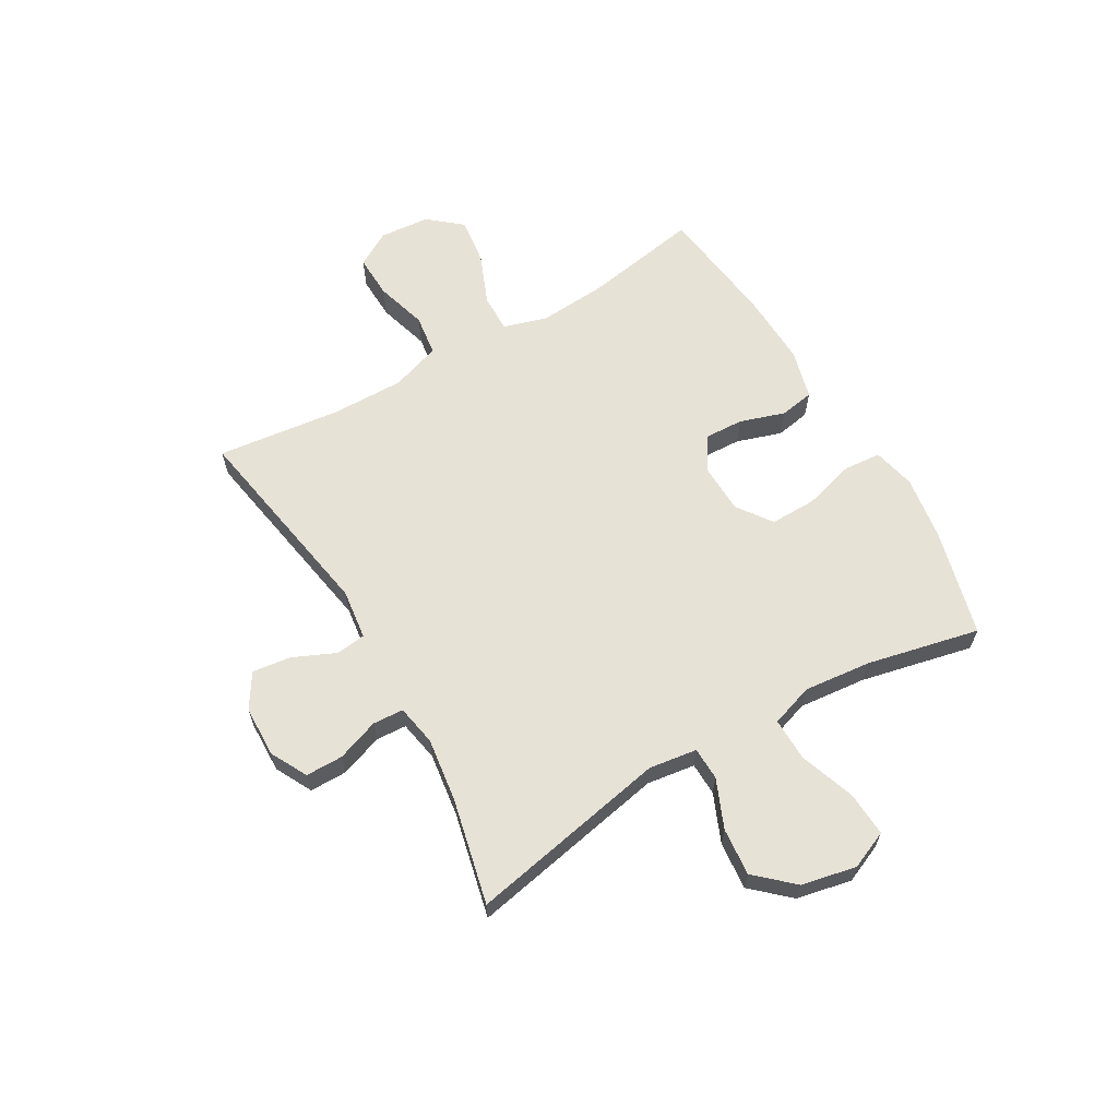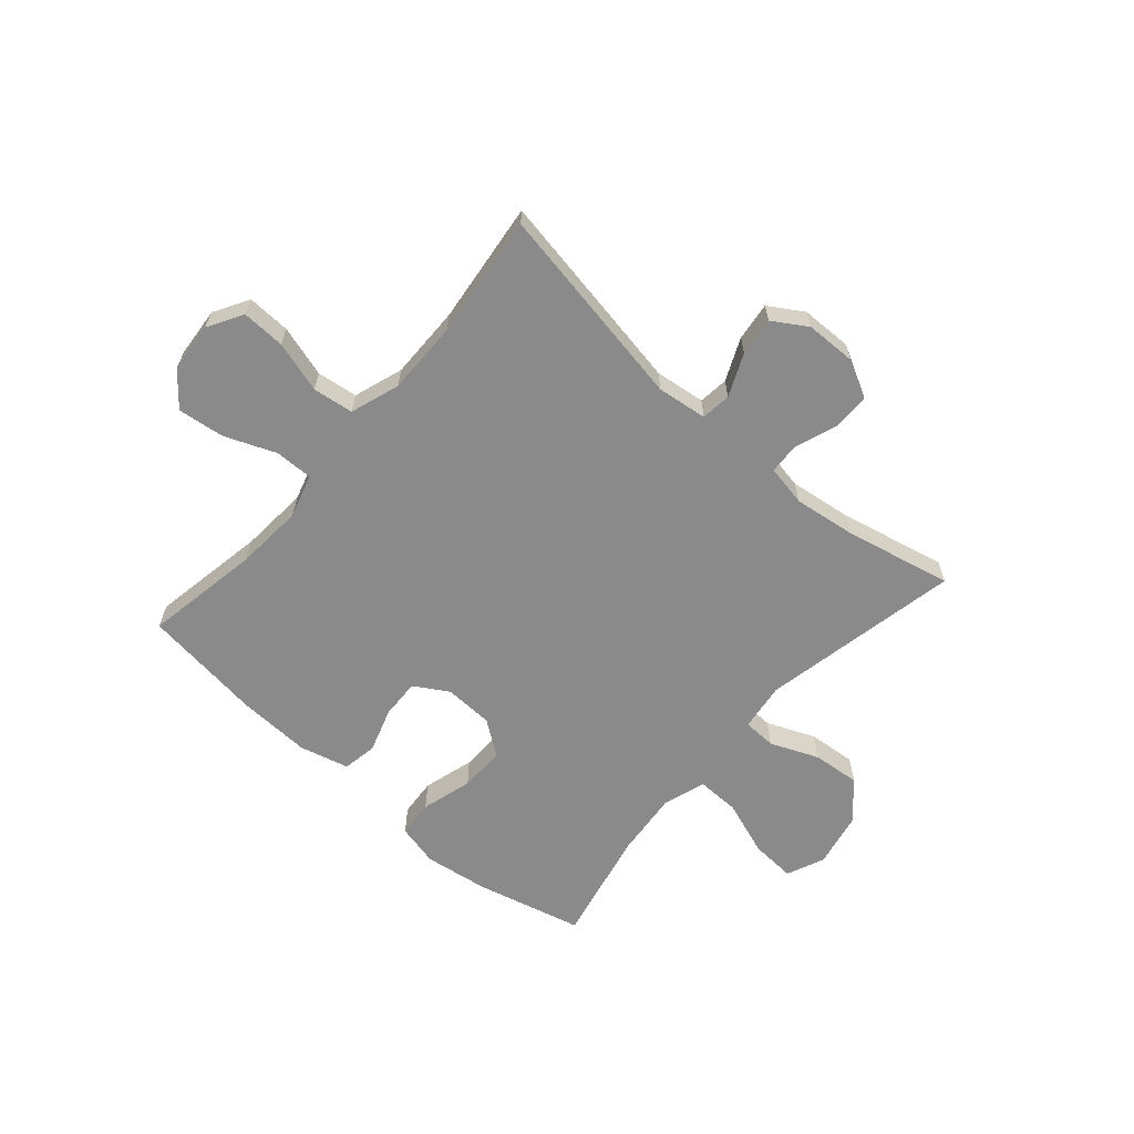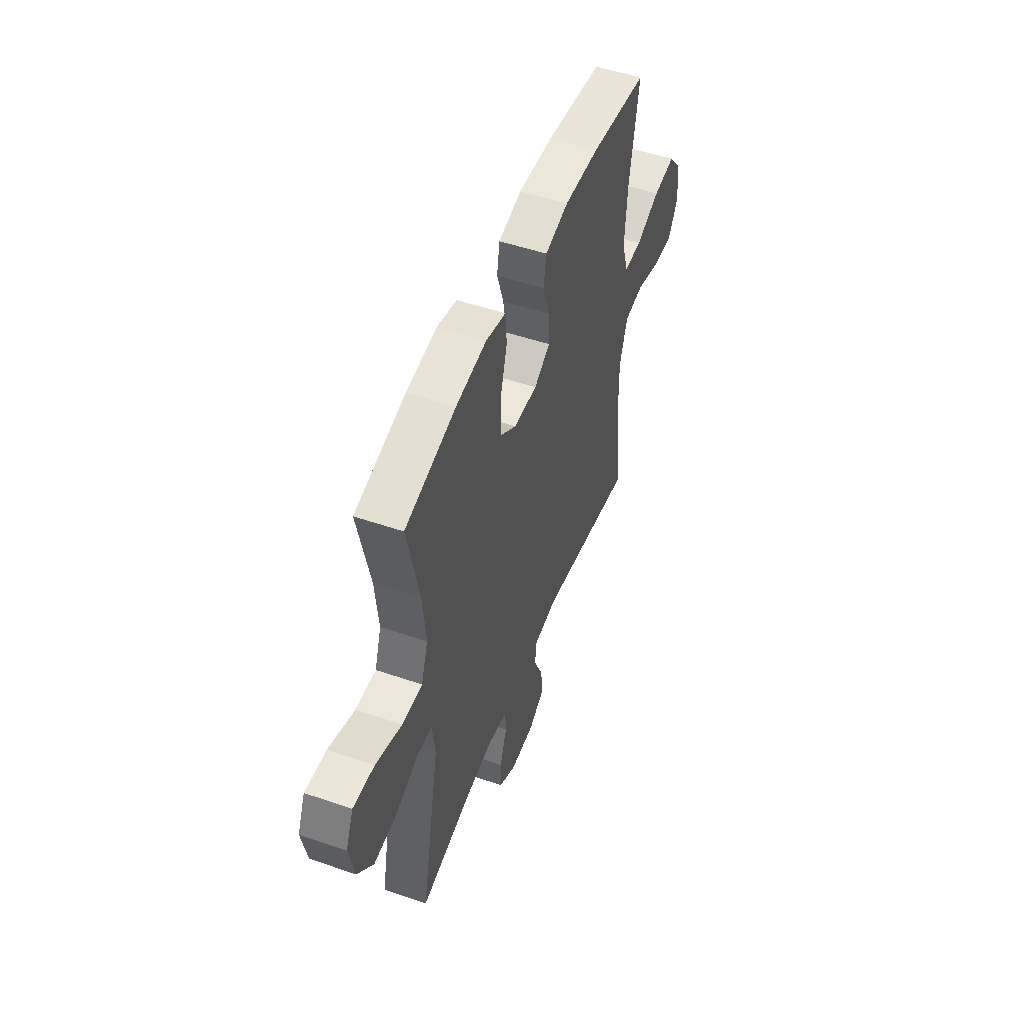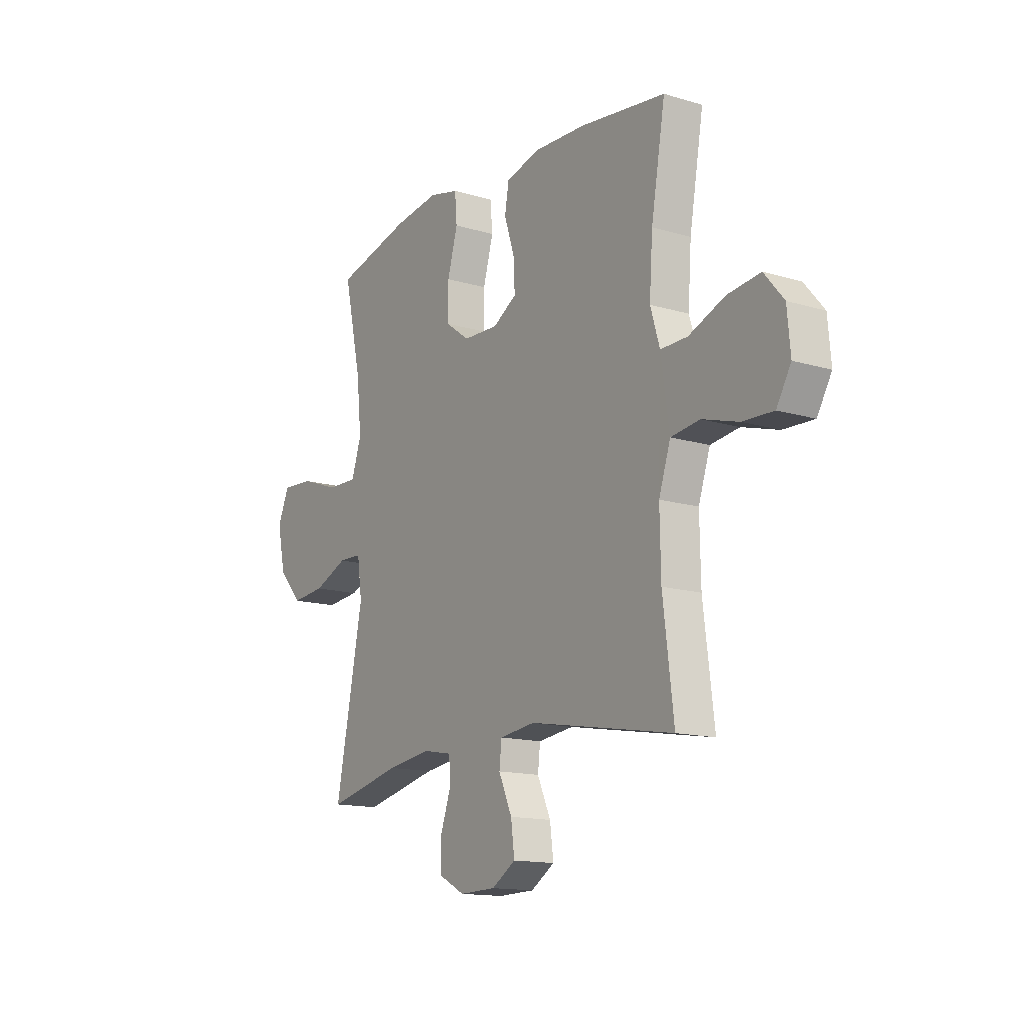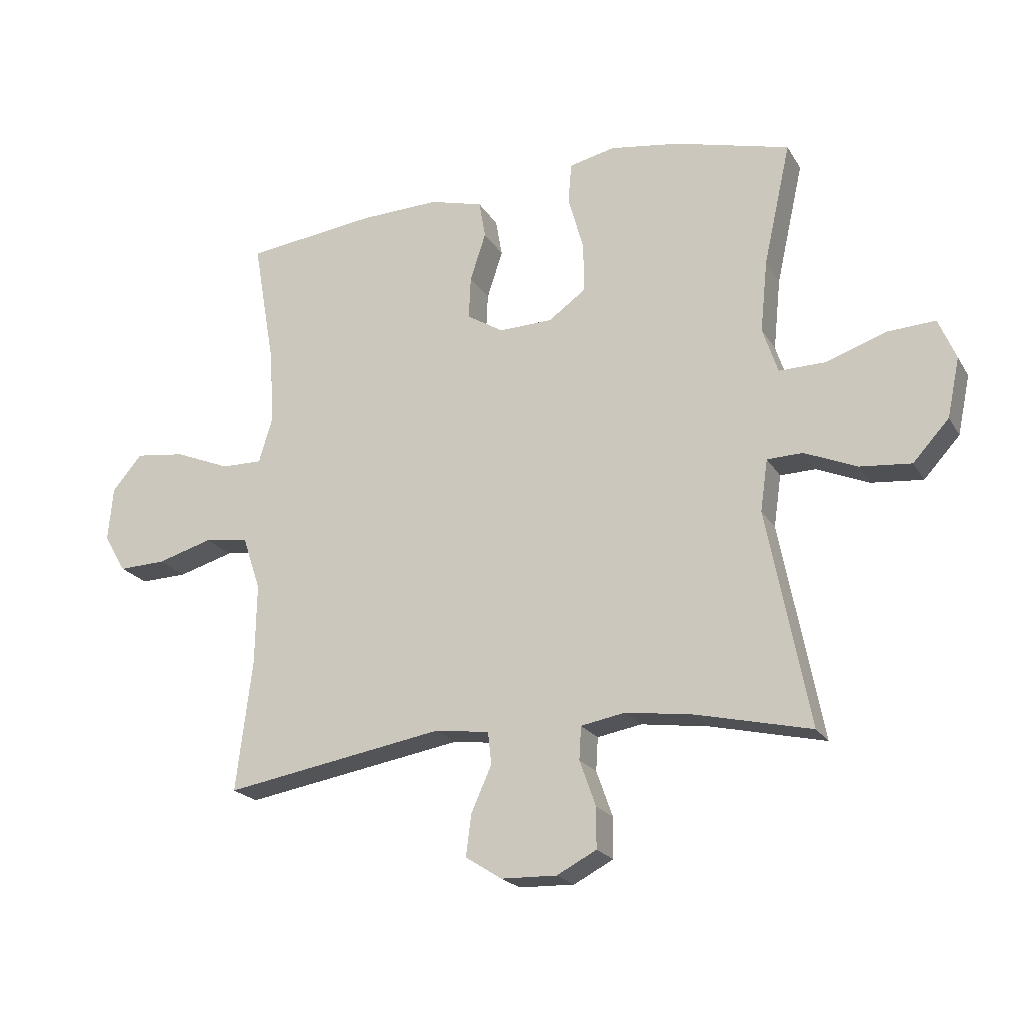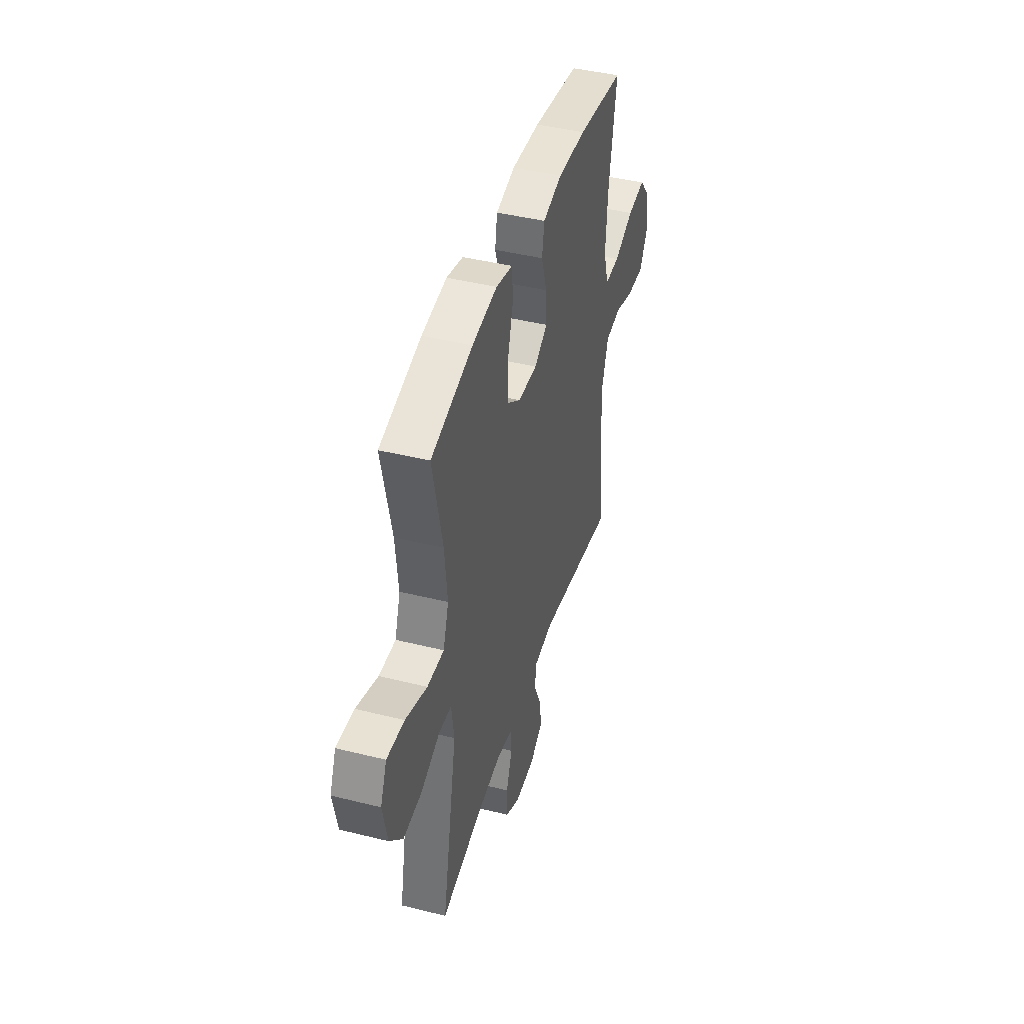
<metadata>
{"format":"obj","ext":"obj","renderer":"f3d","projection":"perspective","resolution":1024,"background":"white","views":[{"elev":63.4,"azim":-120.2,"up":"+Y"},{"elev":-63.4,"azim":138.7,"up":"+Y"},{"elev":50.7,"azim":-69.4,"up":"+Z"},{"elev":-14.3,"azim":56.7,"up":"+Z"},{"elev":-20.7,"azim":-157.3,"up":"+Z"},{"elev":42.9,"azim":-73.5,"up":"+Z"}]}
</metadata>
<code>
o path7492
v -0.459 0.0375 0.3041
v -0.4466 0.0375 0.1828
v -0.4721 0.0375 0.1063
v -0.5501 0.0375 0.1079
v -0.6505 0.0375 0.143
v -0.7318 0.0375 0.1477
v -0.761 0.0375 0.07922
v -0.7401 0.0375 -0.02015
v -0.6796 0.0375 -0.08673
v -0.593 0.0375 -0.07874
v -0.5056 0.0375 -0.04186
v -0.4459 0.0375 -0.04365
v -0.4334 0.0375 -0.1307
v -0.5045 0.0375 -0.4932
v -0.3131 0.0375 -0.4495
v -0.1988 0.0375 -0.4339
v -0.1245 0.0375 -0.4475
v -0.1211 0.0375 -0.5032
v -0.1483 0.0375 -0.5798
v -0.148 0.0375 -0.6478
v -0.08154 0.0375 -0.6827
v 0.01169 0.0375 -0.6802
v 0.07286 0.0375 -0.6414
v 0.06388 0.0375 -0.5715
v 0.0296 0.0375 -0.495
v 0.03559 0.0375 -0.4407
v 0.1268 0.0375 -0.429
v 0.4972 0.0375 -0.4932
v 0.4699 0.0375 -0.2714
v 0.4676 0.0375 -0.1375
v 0.4975 0.0375 -0.04781
v 0.5713 0.0375 -0.03772
v 0.6643 0.0375 -0.06496
v 0.7429 0.0375 -0.06773
v 0.7798 0.0375 -0.004337
v 0.7718 0.0375 0.08647
v 0.7218 0.0375 0.1458
v 0.6375 0.0375 0.1353
v 0.5453 0.0375 0.09769
v 0.4762 0.0375 0.09637
v 0.4525 0.0375 0.1751
v 0.461 0.0375 0.2993
v 0.4972 0.0375 0.5087
v 0.2776 0.0375 0.5366
v 0.1449 0.0375 0.5415
v 0.05568 0.0375 0.5181
v 0.04494 0.0375 0.4556
v 0.07142 0.0375 0.3747
v 0.07464 0.0375 0.3036
v 0.01344 0.0375 0.2663
v -0.07618 0.0375 0.2692
v -0.1389 0.0375 0.3142
v -0.1381 0.0375 0.3973
v -0.1121 0.0375 0.49
v -0.1177 0.0375 0.5575
v -0.1942 0.0375 0.5753
v -0.3106 0.0375 0.5583
v -0.5045 0.0375 0.5087
v -0.459 -0.0375 0.3041
v -0.4466 -0.0375 0.1828
v -0.4721 -0.0375 0.1063
v -0.5501 -0.0375 0.1079
v -0.6505 -0.0375 0.143
v -0.7318 -0.0375 0.1477
v -0.761 -0.0375 0.07922
v -0.7401 -0.0375 -0.02015
v -0.6796 -0.0375 -0.08673
v -0.593 -0.0375 -0.07874
v -0.5056 -0.0375 -0.04186
v -0.4459 -0.0375 -0.04365
v -0.4334 -0.0375 -0.1307
v -0.5045 -0.0375 -0.4932
v -0.3131 -0.0375 -0.4495
v -0.1988 -0.0375 -0.4339
v -0.1245 -0.0375 -0.4475
v -0.1211 -0.0375 -0.5032
v -0.1483 -0.0375 -0.5798
v -0.148 -0.0375 -0.6478
v -0.08154 -0.0375 -0.6827
v 0.01169 -0.0375 -0.6802
v 0.07286 -0.0375 -0.6414
v 0.06388 -0.0375 -0.5715
v 0.0296 -0.0375 -0.495
v 0.03559 -0.0375 -0.4407
v 0.1268 -0.0375 -0.429
v 0.4972 -0.0375 -0.4932
v 0.4699 -0.0375 -0.2714
v 0.4676 -0.0375 -0.1375
v 0.4975 -0.0375 -0.04781
v 0.5713 -0.0375 -0.03772
v 0.6643 -0.0375 -0.06496
v 0.7429 -0.0375 -0.06773
v 0.7798 -0.0375 -0.004337
v 0.7718 -0.0375 0.08647
v 0.7218 -0.0375 0.1458
v 0.6375 -0.0375 0.1353
v 0.5453 -0.0375 0.09769
v 0.4762 -0.0375 0.09637
v 0.4525 -0.0375 0.1751
v 0.461 -0.0375 0.2993
v 0.4972 -0.0375 0.5087
v 0.2776 -0.0375 0.5366
v 0.1449 -0.0375 0.5415
v 0.05568 -0.0375 0.5181
v 0.04494 -0.0375 0.4556
v 0.07142 -0.0375 0.3747
v 0.07464 -0.0375 0.3036
v 0.01344 -0.0375 0.2663
v -0.07618 -0.0375 0.2692
v -0.1389 -0.0375 0.3142
v -0.1381 -0.0375 0.3973
v -0.1121 -0.0375 0.49
v -0.1177 -0.0375 0.5575
v -0.1942 -0.0375 0.5753
v -0.3106 -0.0375 0.5583
v -0.5045 -0.0375 0.5087
v -0.7318 0.0375 0.1477
v -0.7318 0.0375 0.1477
v -0.761 0.0375 0.07922
v -0.7401 0.0375 -0.02015
v -0.6796 0.0375 -0.08673
v -0.6505 0.0375 0.143
v -0.593 0.0375 -0.07874
v -0.5501 0.0375 0.1079
v -0.5056 0.0375 -0.04186
v -0.4721 0.0375 0.1063
v -0.4721 0.0375 0.1063
v -0.4459 0.0375 -0.04365
v -0.4459 0.0375 -0.04365
v -0.5045 0.0375 0.5087
v -0.5045 0.0375 0.5087
v -0.459 0.0375 0.3041
v -0.4466 0.0375 0.1828
v -0.4334 0.0375 -0.1307
v -0.5045 0.0375 -0.4932
v -0.5045 0.0375 -0.4932
v -0.3131 0.0375 -0.4495
v -0.3106 0.0375 0.5583
v -0.1988 0.0375 -0.4339
v -0.1942 0.0375 0.5753
v -0.1245 0.0375 -0.4475
v -0.1245 0.0375 -0.4475
v -0.1177 0.0375 0.5575
v -0.1177 0.0375 0.5575
v -0.1389 0.0375 0.3142
v -0.1381 0.0375 0.3973
v -0.1211 0.0375 -0.5032
v -0.1483 0.0375 -0.5798
v -0.148 0.0375 -0.6478
v -0.148 0.0375 -0.6478
v -0.08154 0.0375 -0.6827
v -0.07618 0.0375 0.2692
v -0.1121 0.0375 0.49
v 0.01169 0.0375 -0.6802
v 0.01344 0.0375 0.2663
v 0.07286 0.0375 -0.6414
v 0.07286 0.0375 -0.6414
v 0.07464 0.0375 0.3036
v 0.07464 0.0375 0.3036
v 0.0296 0.0375 -0.495
v 0.03559 0.0375 -0.4407
v 0.03559 0.0375 -0.4407
v 0.06388 0.0375 -0.5715
v 0.1268 0.0375 -0.429
v 0.05568 0.0375 0.5181
v 0.05568 0.0375 0.5181
v 0.04494 0.0375 0.4556
v 0.07142 0.0375 0.3747
v 0.1449 0.0375 0.5415
v 0.2776 0.0375 0.5366
v 0.4972 0.0375 0.5087
v 0.4972 0.0375 0.5087
v 0.461 0.0375 0.2993
v 0.4525 0.0375 0.1751
v 0.4762 0.0375 0.09637
v 0.4762 0.0375 0.09637
v 0.4676 0.0375 -0.1375
v 0.4975 0.0375 -0.04781
v 0.4975 0.0375 -0.04781
v 0.4699 0.0375 -0.2714
v 0.4972 0.0375 -0.4932
v 0.4972 0.0375 -0.4932
v 0.5453 0.0375 0.09769
v 0.5713 0.0375 -0.03772
v 0.6375 0.0375 0.1353
v 0.6643 0.0375 -0.06496
v 0.7218 0.0375 0.1458
v 0.7429 0.0375 -0.06773
v 0.7429 0.0375 -0.06773
v 0.7718 0.0375 0.08647
v 0.7798 0.0375 -0.004337
v -0.7318 -0.0375 0.1477
v -0.7318 -0.0375 0.1477
v -0.761 -0.0375 0.07922
v -0.7401 -0.0375 -0.02015
v -0.6796 -0.0375 -0.08673
v -0.6505 -0.0375 0.143
v -0.593 -0.0375 -0.07874
v -0.5501 -0.0375 0.1079
v -0.5056 -0.0375 -0.04186
v -0.4721 -0.0375 0.1063
v -0.4721 -0.0375 0.1063
v -0.4459 -0.0375 -0.04365
v -0.4459 -0.0375 -0.04365
v -0.5045 -0.0375 0.5087
v -0.5045 -0.0375 0.5087
v -0.459 -0.0375 0.3041
v -0.4466 -0.0375 0.1828
v -0.4334 -0.0375 -0.1307
v -0.5045 -0.0375 -0.4932
v -0.5045 -0.0375 -0.4932
v -0.3131 -0.0375 -0.4495
v -0.3106 -0.0375 0.5583
v -0.1988 -0.0375 -0.4339
v -0.1942 -0.0375 0.5753
v -0.1245 -0.0375 -0.4475
v -0.1245 -0.0375 -0.4475
v -0.1177 -0.0375 0.5575
v -0.1177 -0.0375 0.5575
v -0.1389 -0.0375 0.3142
v -0.1381 -0.0375 0.3973
v -0.1211 -0.0375 -0.5032
v -0.1483 -0.0375 -0.5798
v -0.148 -0.0375 -0.6478
v -0.148 -0.0375 -0.6478
v -0.08154 -0.0375 -0.6827
v -0.07618 -0.0375 0.2692
v -0.1121 -0.0375 0.49
v 0.01169 -0.0375 -0.6802
v 0.01344 -0.0375 0.2663
v 0.07286 -0.0375 -0.6414
v 0.07286 -0.0375 -0.6414
v 0.07464 -0.0375 0.3036
v 0.07464 -0.0375 0.3036
v 0.0296 -0.0375 -0.495
v 0.03559 -0.0375 -0.4407
v 0.03559 -0.0375 -0.4407
v 0.06388 -0.0375 -0.5715
v 0.1268 -0.0375 -0.429
v 0.05568 -0.0375 0.5181
v 0.05568 -0.0375 0.5181
v 0.04494 -0.0375 0.4556
v 0.07142 -0.0375 0.3747
v 0.1449 -0.0375 0.5415
v 0.2776 -0.0375 0.5366
v 0.4972 -0.0375 0.5087
v 0.4972 -0.0375 0.5087
v 0.461 -0.0375 0.2993
v 0.4525 -0.0375 0.1751
v 0.4762 -0.0375 0.09637
v 0.4762 -0.0375 0.09637
v 0.4676 -0.0375 -0.1375
v 0.4975 -0.0375 -0.04781
v 0.4975 -0.0375 -0.04781
v 0.4699 -0.0375 -0.2714
v 0.4972 -0.0375 -0.4932
v 0.4972 -0.0375 -0.4932
v 0.5453 -0.0375 0.09769
v 0.5713 -0.0375 -0.03772
v 0.6375 -0.0375 0.1353
v 0.6643 -0.0375 -0.06496
v 0.7218 -0.0375 0.1458
v 0.7429 -0.0375 -0.06773
v 0.7429 -0.0375 -0.06773
v 0.7718 -0.0375 0.08647
v 0.7798 -0.0375 -0.004337
f 248 233 249
f 250 253 258
f 266 261 263
f 208 220 207
f 208 201 203
f 230 252 250
f 195 198 197
f 238 226 229
f 226 238 223
f 258 259 260
f 260 261 265
f 203 201 200
f 212 209 210
f 214 209 212
f 230 236 239
f 238 229 231
f 213 207 221
f 252 253 250
f 235 216 222
f 236 216 235
f 265 261 266
f 227 209 216
f 245 243 233
f 240 242 244
f 230 239 252
f 222 223 238
f 197 198 199
f 226 223 224
f 205 207 213
f 200 199 198
f 255 239 256
f 215 213 221
f 195 197 194
f 198 195 196
f 227 216 236
f 220 208 227
f 227 236 230
f 230 250 233
f 199 200 201
f 218 215 228
f 258 253 259
f 235 222 238
f 249 233 250
f 192 194 197
f 244 243 245
f 203 209 227
f 221 207 220
f 243 244 242
f 260 265 262
f 228 215 221
f 259 261 260
f 227 208 203
f 252 239 255
f 245 233 248
f 216 209 214
f 245 248 246
f 118 7 65 193
f 7 8 66 65
f 8 9 67 66
f 5 6 64 63
f 9 10 68 67
f 4 5 63 62
f 10 11 69 68
f 127 4 62 202
f 11 129 204 69
f 131 1 59 206
f 2 3 61 60
f 1 2 60 59
f 13 136 211 71
f 12 13 71 70
f 14 15 73 72
f 57 58 116 115
f 15 16 74 73
f 56 57 115 114
f 16 142 217 74
f 144 56 114 219
f 52 53 111 110
f 18 19 77 76
f 19 150 225 77
f 20 21 79 78
f 51 52 110 109
f 54 55 113 112
f 53 54 112 111
f 17 18 76 75
f 21 22 80 79
f 50 51 109 108
f 22 157 232 80
f 159 50 108 234
f 25 162 237 83
f 24 25 83 82
f 23 24 82 81
f 26 27 85 84
f 166 47 105 241
f 47 48 106 105
f 45 46 104 103
f 48 49 107 106
f 44 45 103 102
f 172 44 102 247
f 42 43 101 100
f 41 42 100 99
f 176 41 99 251
f 30 179 254 88
f 29 30 88 87
f 182 29 87 257
f 27 28 86 85
f 39 40 98 97
f 31 32 90 89
f 38 39 97 96
f 32 33 91 90
f 37 38 96 95
f 33 189 264 91
f 36 37 95 94
f 35 36 94 93
f 34 35 93 92
f 173 174 158
f 175 183 178
f 191 188 186
f 133 132 145
f 133 128 126
f 155 175 177
f 120 122 123
f 163 154 151
f 151 148 163
f 183 185 184
f 185 190 186
f 128 125 126
f 137 135 134
f 139 137 134
f 155 164 161
f 163 156 154
f 138 146 132
f 177 175 178
f 160 147 141
f 161 160 141
f 190 191 186
f 152 141 134
f 170 158 168
f 165 169 167
f 155 177 164
f 147 163 148
f 122 124 123
f 151 149 148
f 130 138 132
f 125 123 124
f 180 181 164
f 140 146 138
f 120 119 122
f 123 121 120
f 152 161 141
f 145 152 133
f 152 155 161
f 155 158 175
f 124 126 125
f 143 153 140
f 183 184 178
f 160 163 147
f 174 175 158
f 117 122 119
f 169 170 168
f 128 152 134
f 146 145 132
f 168 167 169
f 185 187 190
f 153 146 140
f 184 185 186
f 152 128 133
f 177 180 164
f 170 173 158
f 141 139 134
f 170 171 173

</code>
